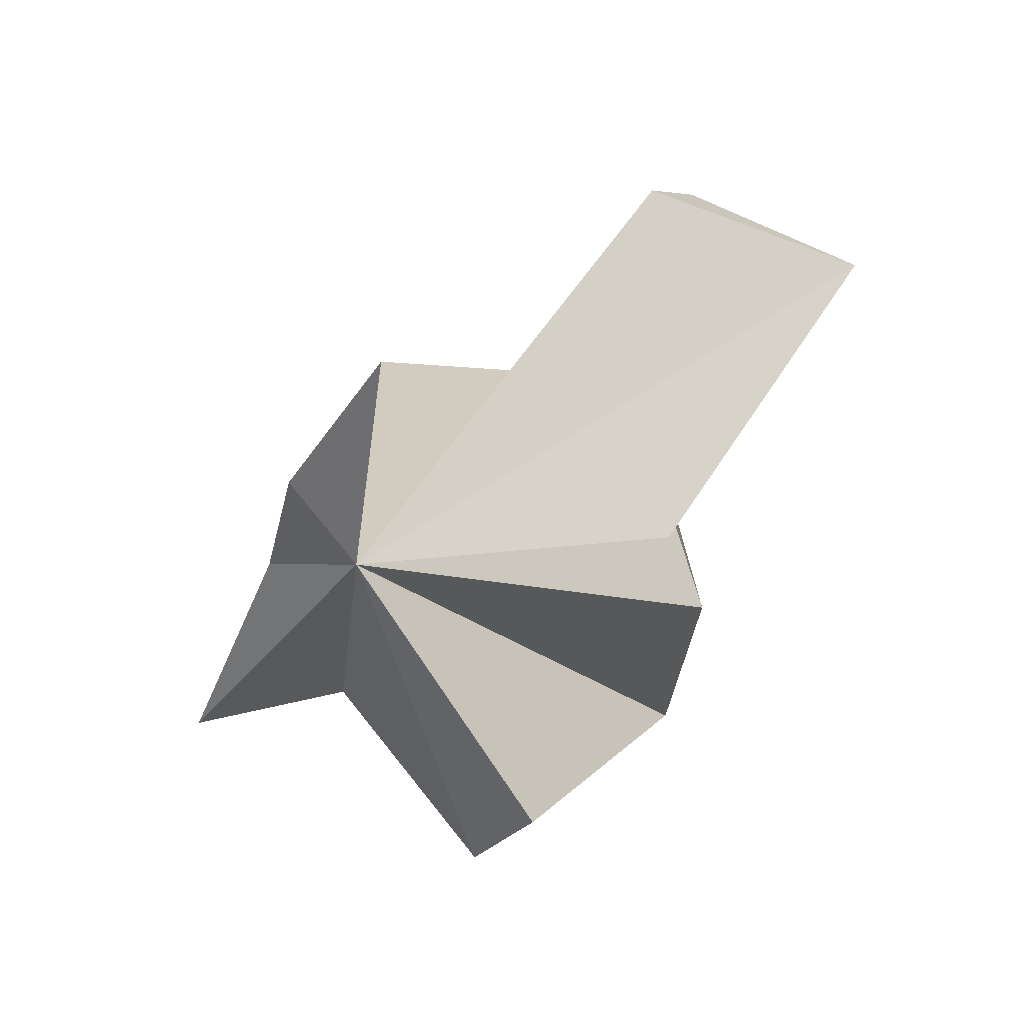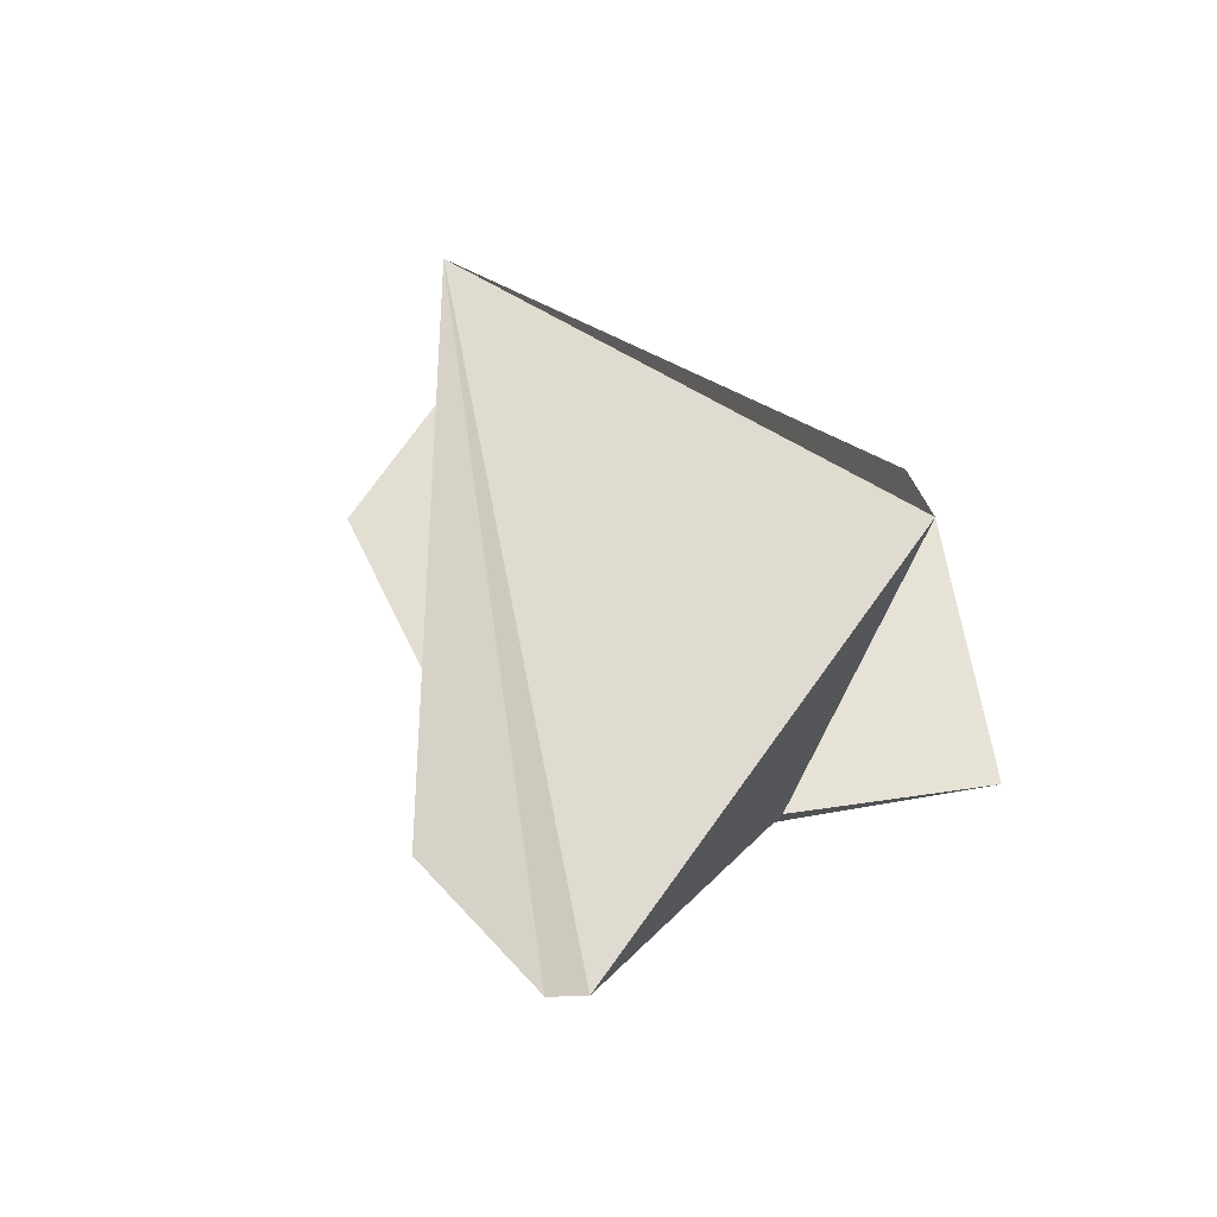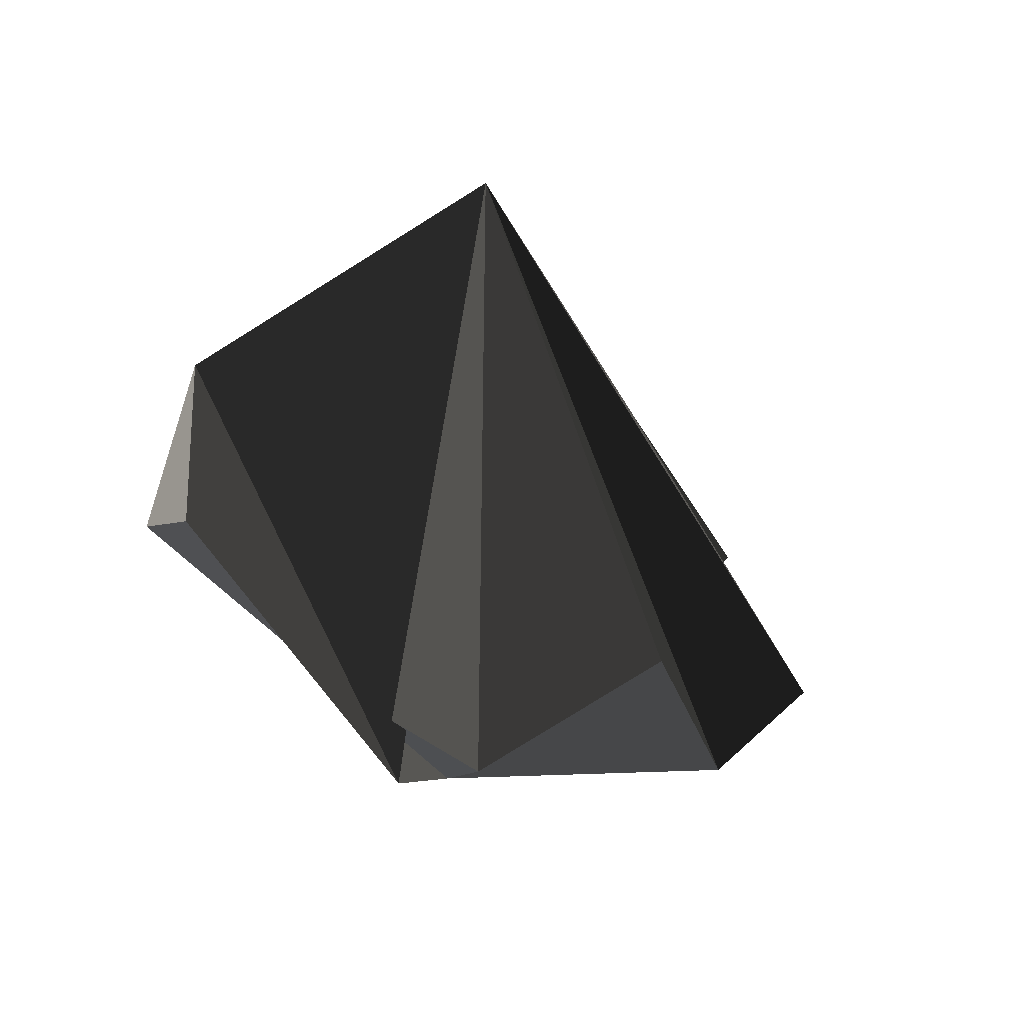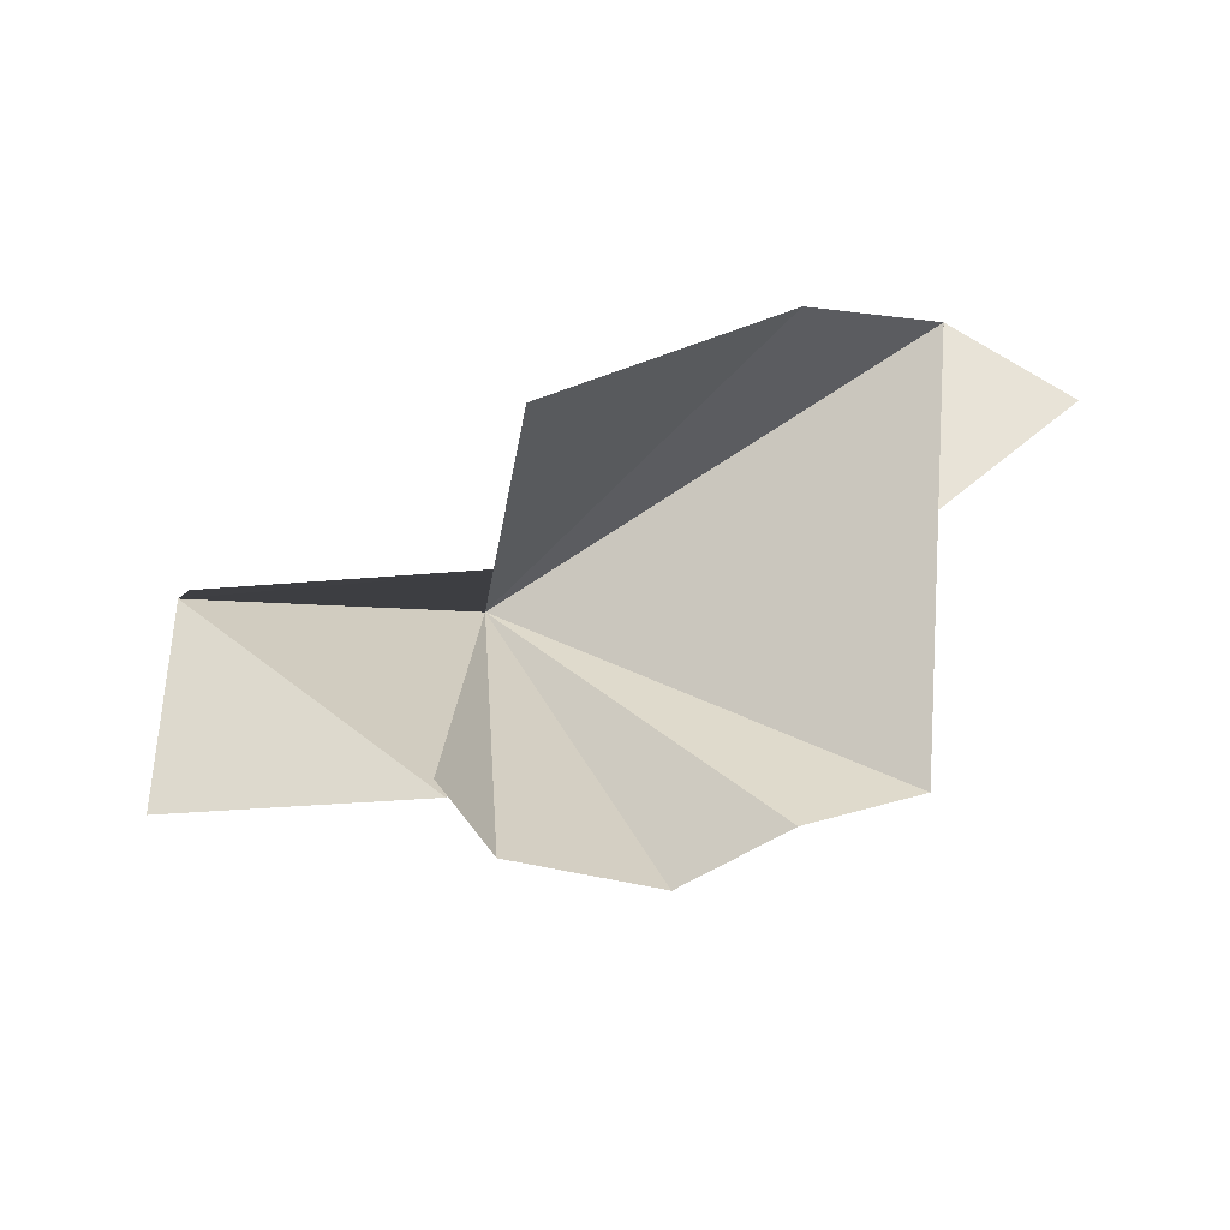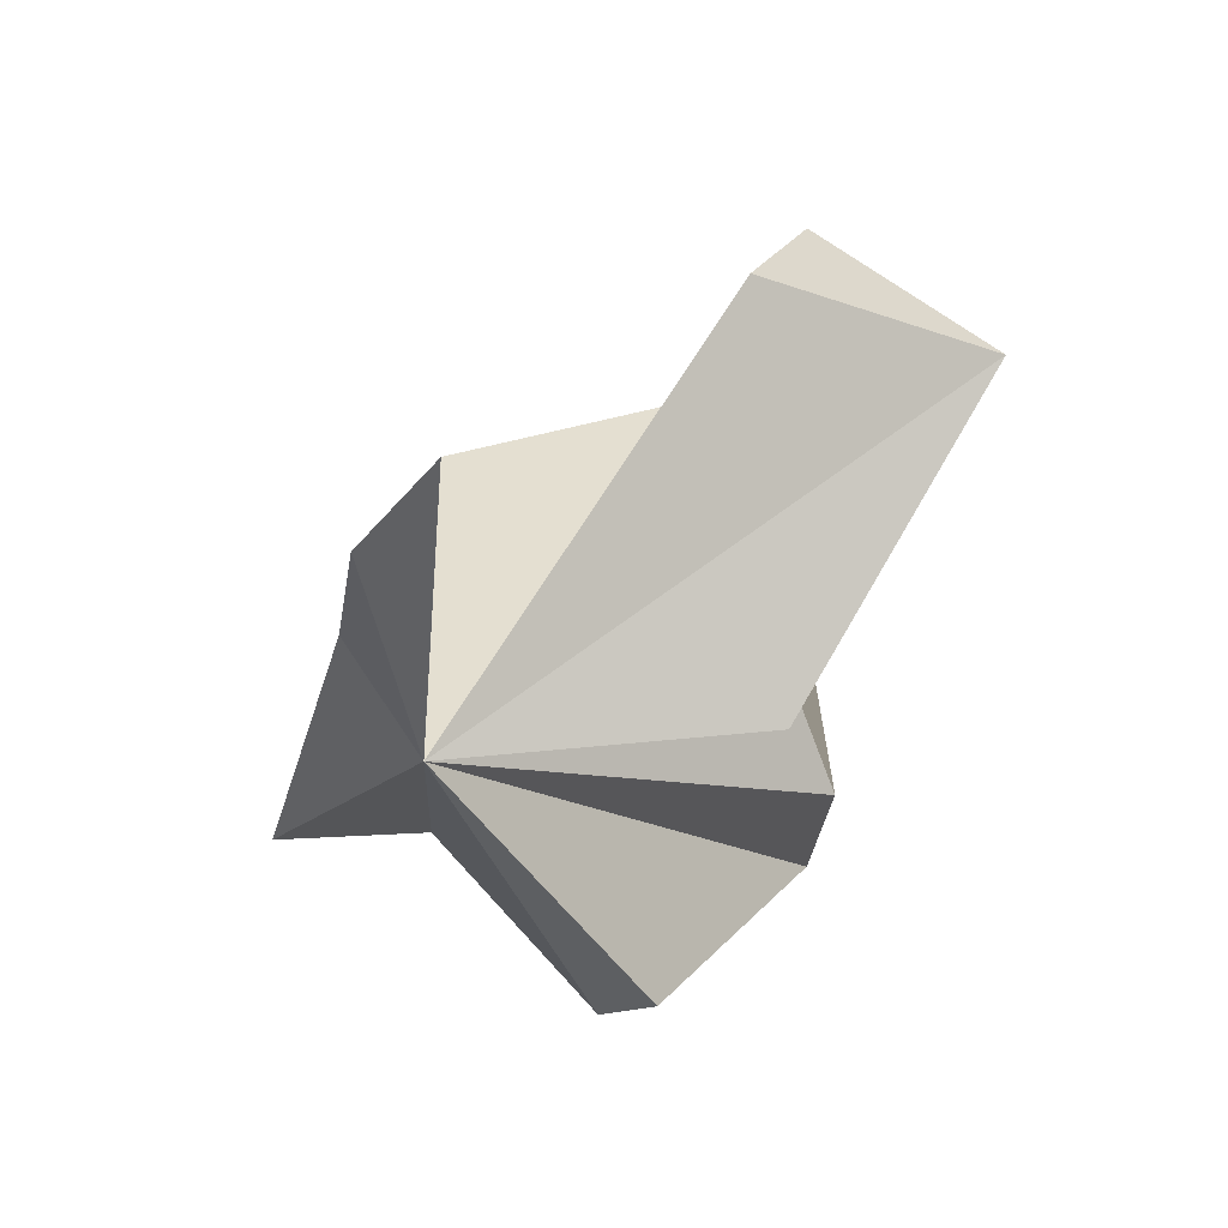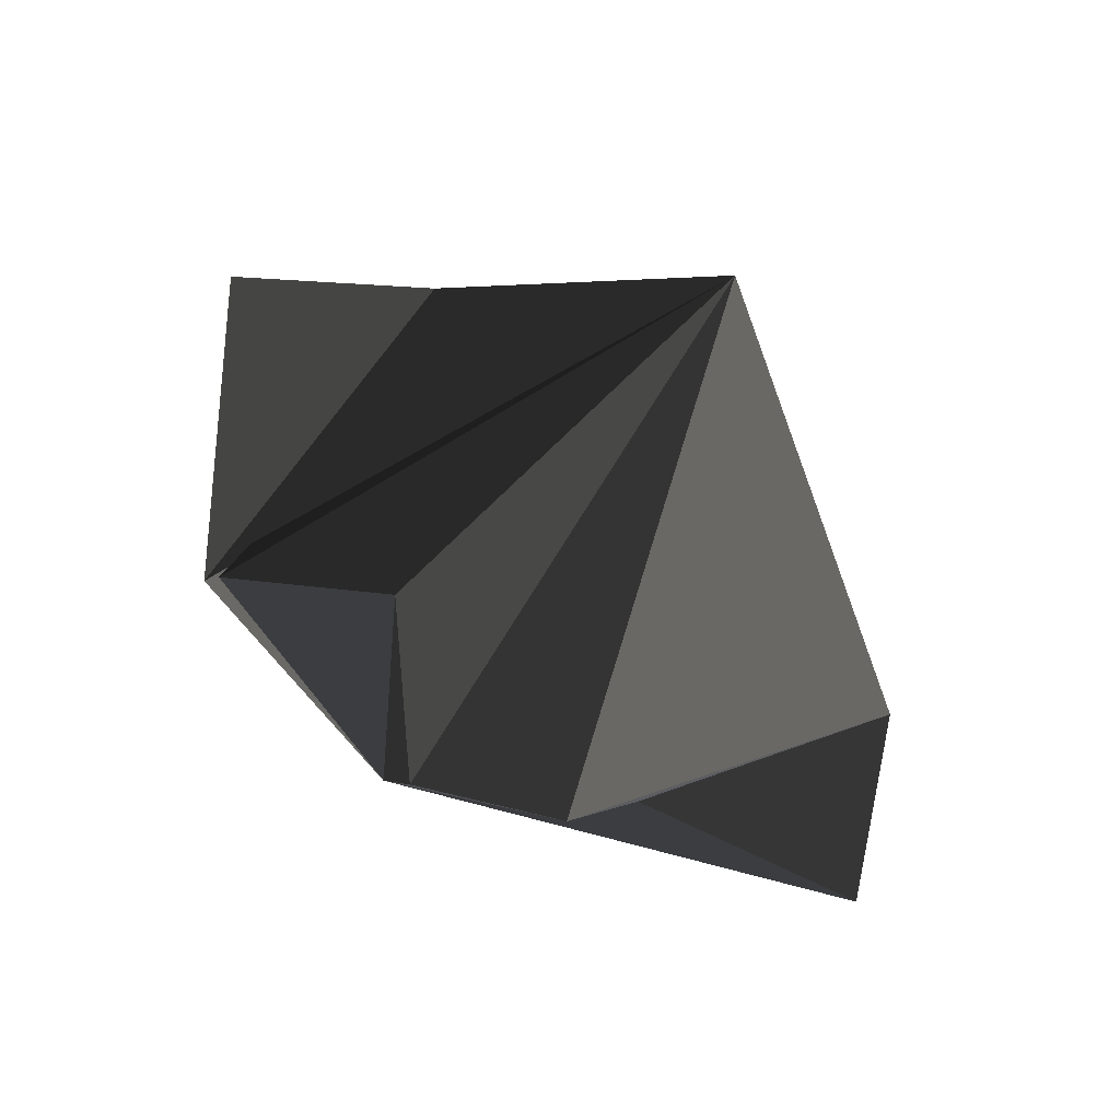
<metadata>
{"format":"obj","ext":"obj","renderer":"f3d","projection":"perspective","resolution":1024,"background":"white","views":[{"elev":-65.8,"azim":-129.7,"up":"+Y"},{"elev":30.8,"azim":60.2,"up":"+Y"},{"elev":-15.8,"azim":-42.3,"up":"+Y"},{"elev":69.1,"azim":-12.6,"up":"+Y"},{"elev":-52.9,"azim":-125.2,"up":"+Y"},{"elev":67.8,"azim":54.1,"up":"+Z"}]}
</metadata>
<code>
v 0.7346 -0.6872 2.56
v 0.7317 -0.6816 2.589
v 0.7195 -0.6906 2.581
v 0.7346 -0.6872 2.56
v 0.7431 -0.6884 2.584
v 0.7317 -0.6816 2.589
v 0.7346 -0.6872 2.56
v 0.7525 -0.6809 2.586
v 0.7431 -0.6884 2.584
v 0.7346 -0.6872 2.56
v 0.751 -0.6727 2.57
v 0.7525 -0.6809 2.586
v 0.7346 -0.6872 2.56
v 0.7671 -0.6623 2.565
v 0.751 -0.6727 2.57
v 0.7346 -0.6872 2.56
v 0.7559 -0.6493 2.563
v 0.7671 -0.6623 2.565
v 0.7346 -0.6872 2.56
v 0.7472 -0.6509 2.559
v 0.7559 -0.6493 2.563
v 0.7346 -0.6872 2.56
v 0.7282 -0.6638 2.555
v 0.7472 -0.6509 2.559
v 0.7346 -0.6872 2.56
v 0.7213 -0.6409 2.58
v 0.7282 -0.6638 2.555
v 0.7346 -0.6872 2.56
v 0.7166 -0.6912 2.575
v 0.6951 -0.6745 2.577
v 0.7346 -0.6872 2.56
v 0.7143 -0.6844 2.572
v 0.7166 -0.6912 2.575
v 0.7346 -0.6872 2.56
v 0.7195 -0.6906 2.581
v 0.7143 -0.6844 2.572
v 0.7317 -0.6816 2.589
v 0.7431 -0.6884 2.584
v 0.7213 -0.6409 2.58
v 0.7472 -0.6509 2.559
v 0.7282 -0.6638 2.555
v 0.7213 -0.6409 2.58
v 0.7559 -0.6493 2.563
v 0.7472 -0.6509 2.559
v 0.7213 -0.6409 2.58
v 0.7213 -0.6409 2.58
v 0.7166 -0.6912 2.575
v 0.7143 -0.6844 2.572
v 0.7213 -0.6409 2.58
v 0.7143 -0.6844 2.572
v 0.7195 -0.6906 2.581
v 0.7213 -0.6409 2.58
v 0.7195 -0.6906 2.581
v 0.7317 -0.6816 2.589
v 0.751 -0.6727 2.57
v 0.7671 -0.6623 2.565
v 0.7559 -0.6493 2.563
v 0.7525 -0.6809 2.586
v 0.751 -0.6727 2.57
v 0.7559 -0.6493 2.563
v 0.7525 -0.6809 2.586
v 0.7559 -0.6493 2.563
v 0.7213 -0.6409 2.58
v 0.7431 -0.6884 2.584
v 0.7525 -0.6809 2.586
v 0.7213 -0.6409 2.58
v 0.7166 -0.6912 2.575
v 0.7213 -0.6409 2.58
v 0.7015 -0.6585 2.567
v 0.7213 -0.6409 2.58
v 0.7346 -0.6872 2.56
v 0.7015 -0.6585 2.567
v 0.7013 -0.6707 2.562
v 0.6951 -0.6745 2.577
v 0.7015 -0.6585 2.567
v 0.6951 -0.6745 2.577
v 0.7013 -0.6707 2.562
v 0.7346 -0.6872 2.56
v 0.7346 -0.6872 2.56
v 0.7013 -0.6707 2.562
v 0.7015 -0.6585 2.567
v 0.7015 -0.6585 2.567
v 0.6951 -0.6745 2.577
v 0.7166 -0.6912 2.575
f 1 2 3
f 4 5 6
f 7 8 9
f 10 11 12
f 13 14 15
f 16 17 18
f 19 20 21
f 22 23 24
f 25 26 27
f 28 29 30
f 31 32 33
f 34 35 36
f 37 38 39
f 40 41 42
f 43 44 45
f 46 47 48
f 49 50 51
f 52 53 54
f 55 56 57
f 58 59 60
f 61 62 63
f 64 65 66
f 67 68 69
f 70 71 72
f 73 74 75
f 76 77 78
f 79 80 81
f 82 83 84

</code>
